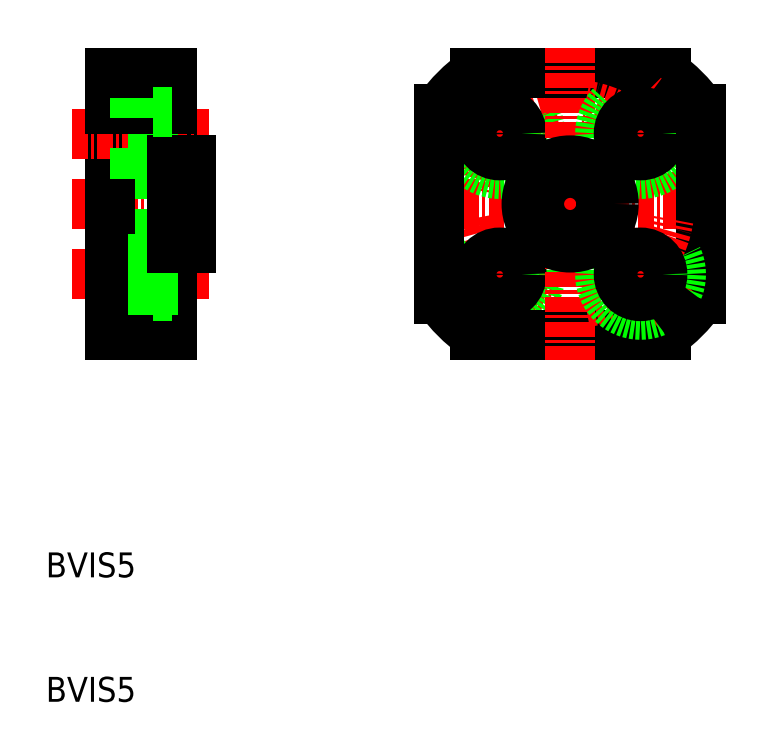
<metadata>
{"format":"dxf","ext":"dxf","renderer":"ezdxf+matplotlib","layout":"modelspace","background":"white","min_lineweight":24,"dpi":150}
</metadata>
<code>
0
SECTION
2
ENTITIES
0
ARC
8
CENTER
10
174.5
20
123.2
30
0
40
8
50
98.58
51
171.4
0
ARC
8
CENTER
10
174.5
20
123.2
30
0
40
8
50
188.6
51
261.4
0
LINE
8
CENTER
10
165.8
20
114.5
30
0
11
171.9
21
120.6
31
0
0
LINE
8
CENTER
10
165.8
20
131.9
30
0
11
171.9
21
125.9
31
0
0
LINE
8
CENTER
10
162
20
123.2
30
0
11
187.1
21
123.2
31
0
0
LINE
8
0
10
166.9
20
112.7
30
0
11
182.2
21
112.7
31
0
0
CIRCLE
8
0
10
168.9
20
128.9
30
0
40
3.25
0
CIRCLE
8
0
10
168.9
20
117.6
30
0
40
3.25
0
LINE
8
0
10
167.7
20
133.7
30
0
11
181.5
21
133.7
31
0
0
LINE
8
0
10
166.9
20
133.7
30
0
11
182.2
21
133.7
31
0
0
LINE
8
0
10
166.9
20
112.7
30
0
11
176
21
112.7
31
0
0
LINE
8
0
10
164
20
130.9
30
0
11
164
21
115.5
31
0
0
CIRCLE
8
0
10
168.9
20
128.9
30
0
40
1.75
0
LINE
8
0
10
137.5
20
123.2
30
0
11
137.5
21
133.7
31
0
0
LINE
8
0
10
142.5
20
133.7
30
0
11
142.5
21
123.2
31
0
0
LINE
8
0
10
141
20
132.1
30
0
11
141
21
128.9
31
0
0
TEXT
8
0
10
132.4
20
83.21
30
0
40
2
1
BVIS5
0
TEXT
8
0
10
132.4
20
93.21
30
0
40
2
1
BVIS5
0
LINE
8
CENTER
10
134.5
20
123.2
30
0
11
145.5
21
123.2
31
0
0
LINE
8
0
10
137.5
20
120.8
30
0
11
141
21
120.8
31
0
0
LINE
8
0
10
137.5
20
120.7
30
0
11
144
21
120.7
31
0
0
LINE
8
0
10
137.5
20
114.3
30
0
11
141
21
114.3
31
0
0
LINE
8
0
10
137.5
20
112.7
30
0
11
142.5
21
112.7
31
0
0
LINE
8
CENTER
10
134.5
20
117.6
30
0
11
145.5
21
117.6
31
0
0
LINE
8
0
10
142.5
20
115.5
30
0
11
137.5
21
115.5
31
0
0
LINE
8
CENTER
10
134.5
20
128.9
30
0
11
145.5
21
128.9
31
0
0
LINE
8
0
10
137.5
20
125.7
30
0
11
144
21
125.7
31
0
0
LINE
8
0
10
137.5
20
125.6
30
0
11
141
21
125.6
31
0
0
LINE
8
0
10
137.5
20
123.2
30
0
11
137.5
21
112.7
31
0
0
LINE
8
0
10
142.5
20
112.7
30
0
11
142.5
21
123.2
31
0
0
LINE
8
0
10
141
20
114.3
30
0
11
141
21
117.6
31
0
0
LINE
8
0
10
141
20
115.8
30
0
11
142.5
21
115.8
31
0
0
LINE
8
0
10
144
20
123.2
30
0
11
144
21
119.7
31
0
0
LINE
8
0
10
141
20
119.3
30
0
11
142.5
21
119.3
31
0
0
LINE
8
0
10
141
20
120.8
30
0
11
141
21
117.6
31
0
0
LINE
8
0
10
144
20
119.7
30
0
11
142.5
21
119.7
31
0
0
LINE
8
0
10
141
20
127.1
30
0
11
142.5
21
127.1
31
0
0
LINE
8
0
10
141
20
125.6
30
0
11
141
21
128.9
31
0
0
LINE
8
0
10
144
20
123.2
30
0
11
144
21
126.7
31
0
0
LINE
8
0
10
144
20
126.7
30
0
11
142.5
21
126.7
31
0
0
CIRCLE
8
0
10
168.9
20
117.6
30
0
40
1.75
0
ARC
8
0
10
174.5
20
123.2
30
0
40
13
50
216.1
51
233.9
0
LINE
8
0
10
142.5
20
130.9
30
0
11
137.5
21
130.9
31
0
0
LINE
8
0
10
137.5
20
132.1
30
0
11
141
21
132.1
31
0
0
LINE
8
0
10
137.5
20
133.7
30
0
11
142.5
21
133.7
31
0
0
LINE
8
0
10
141
20
130.6
30
0
11
142.5
21
130.6
31
0
0
ARC
8
0
10
174.5
20
123.2
30
0
40
13
50
126.1
51
143.9
0
ARC
8
CENTER
10
174.5
20
123.2
30
0
40
8
50
8.58
51
81.42
0
LINE
8
CENTER
10
183.2
20
131.9
30
0
11
177.2
21
125.9
31
0
0
LINE
8
CENTER
10
174.5
20
135.8
30
0
11
174.5
21
110.7
31
0
0
CIRCLE
8
0
10
180.2
20
128.9
30
0
40
3.25
0
CIRCLE
8
0
10
180.2
20
128.9
30
0
40
1.75
0
LINE
8
0
10
185
20
130.9
30
0
11
185
21
115.5
31
0
0
ARC
8
CENTER
10
174.5
20
123.2
30
0
40
8
50
278.6
51
351.4
0
LINE
8
CENTER
10
183.2
20
114.5
30
0
11
177.2
21
120.6
31
0
0
CIRCLE
8
0
10
180.2
20
117.6
30
0
40
3.25
0
CIRCLE
8
0
10
180.2
20
117.6
30
0
40
1.75
0
ARC
8
0
10
174.5
20
123.2
30
0
40
13
50
306.1
51
323.9
0
CIRCLE
8
0
10
174.5
20
123.2
30
0
40
3.5
0
CIRCLE
8
0
10
174.5
20
123.2
30
0
40
2.5
0
ARC
8
0
10
174.5
20
123.2
30
0
40
13
50
36.13
51
53.87
0
ENDSEC
0
EOF

</code>
